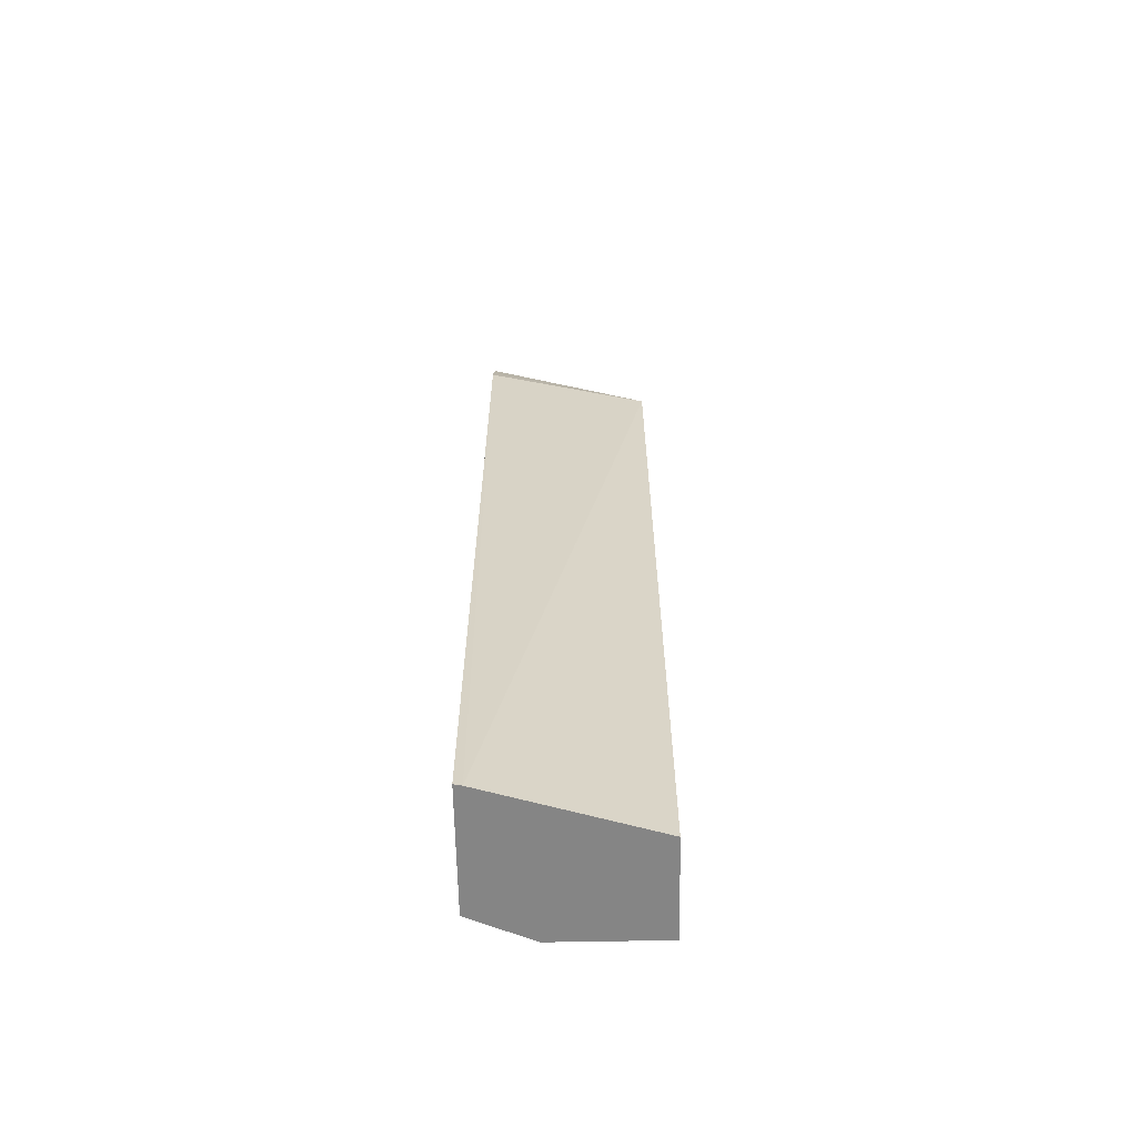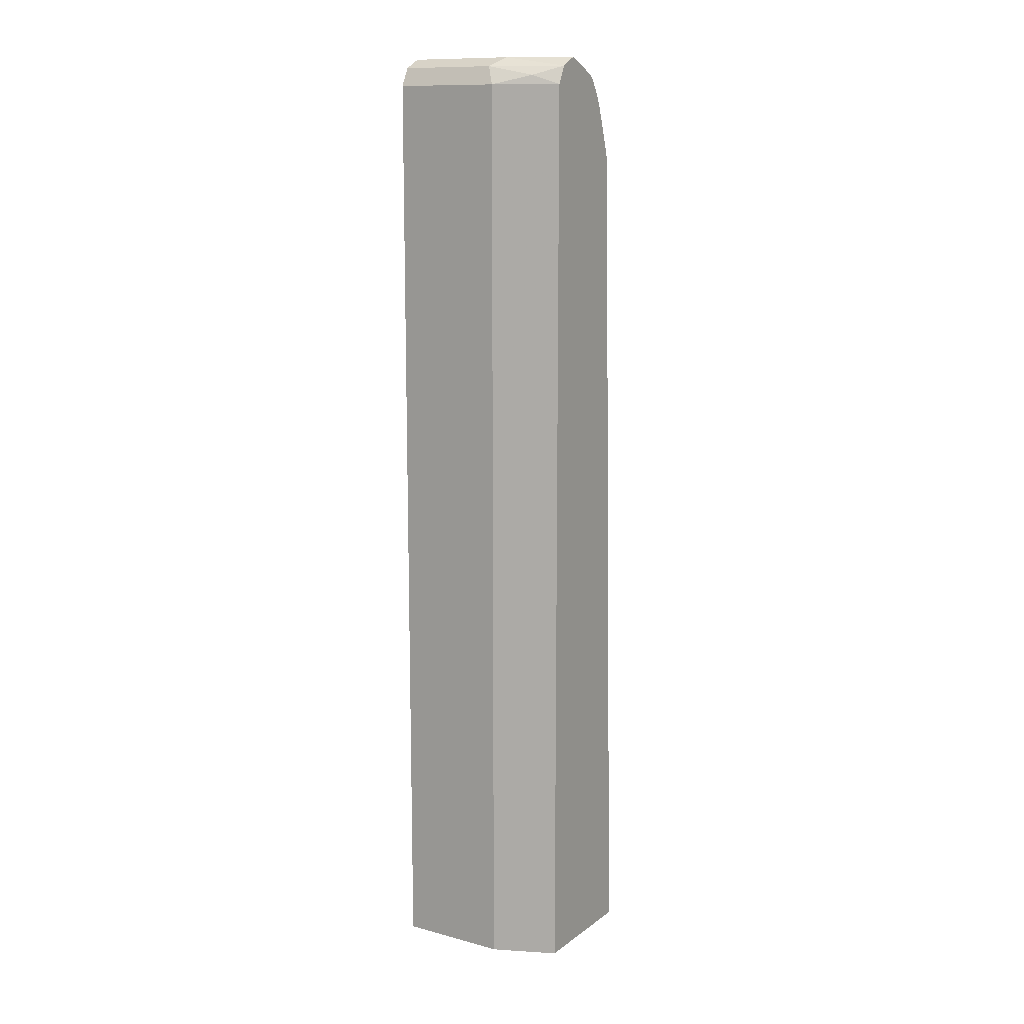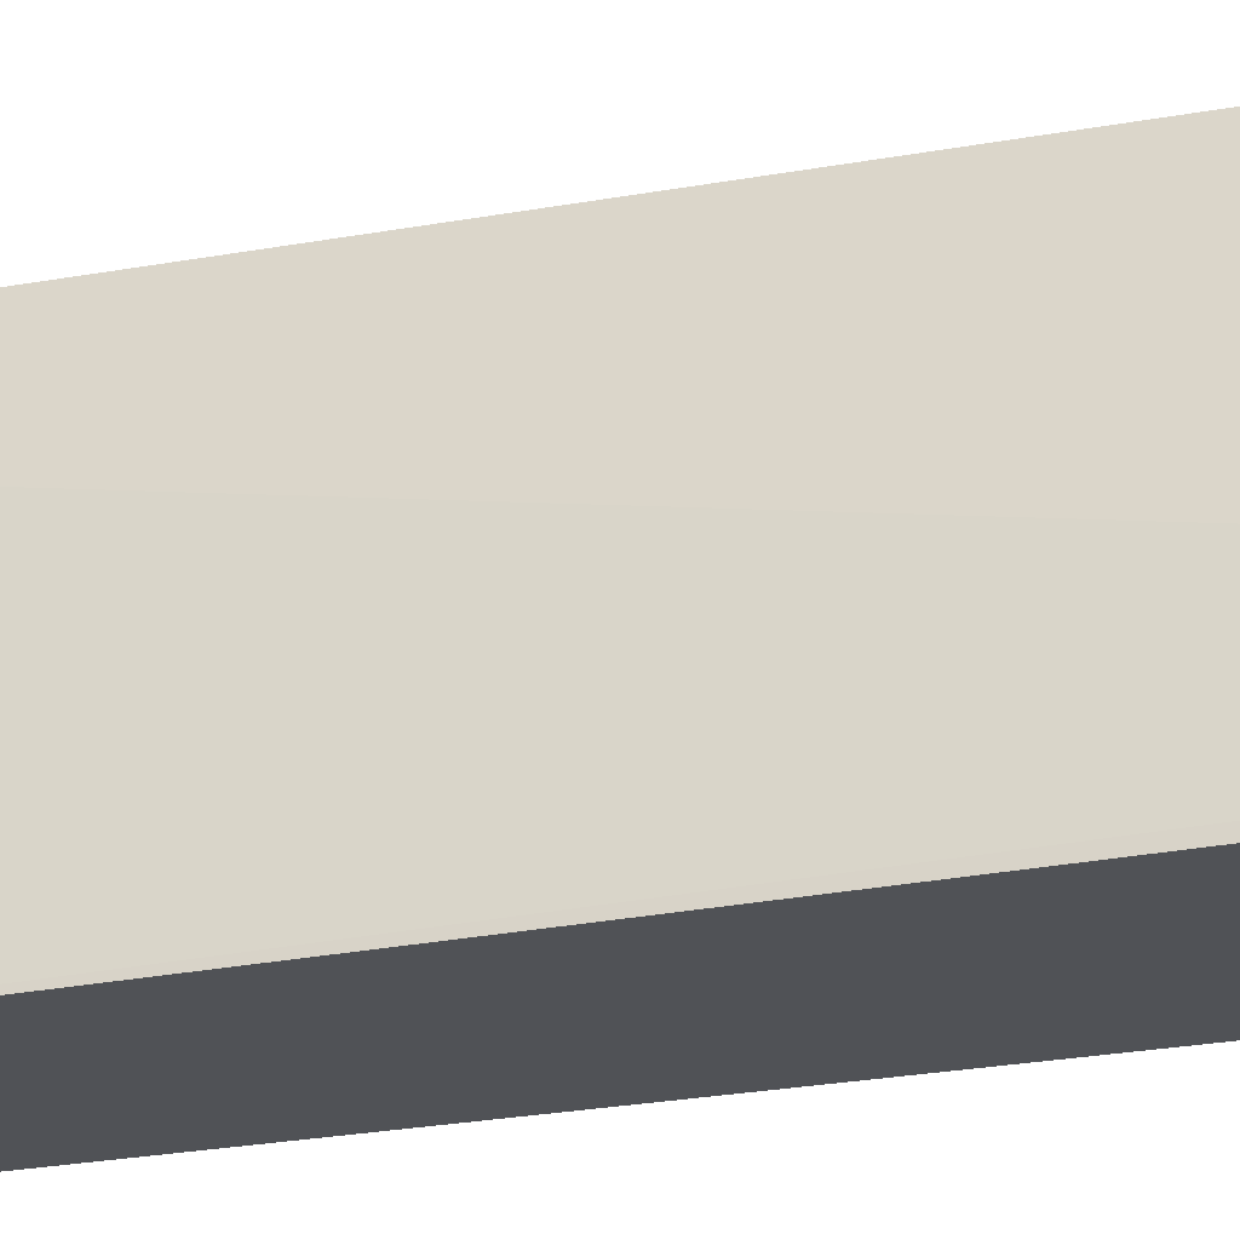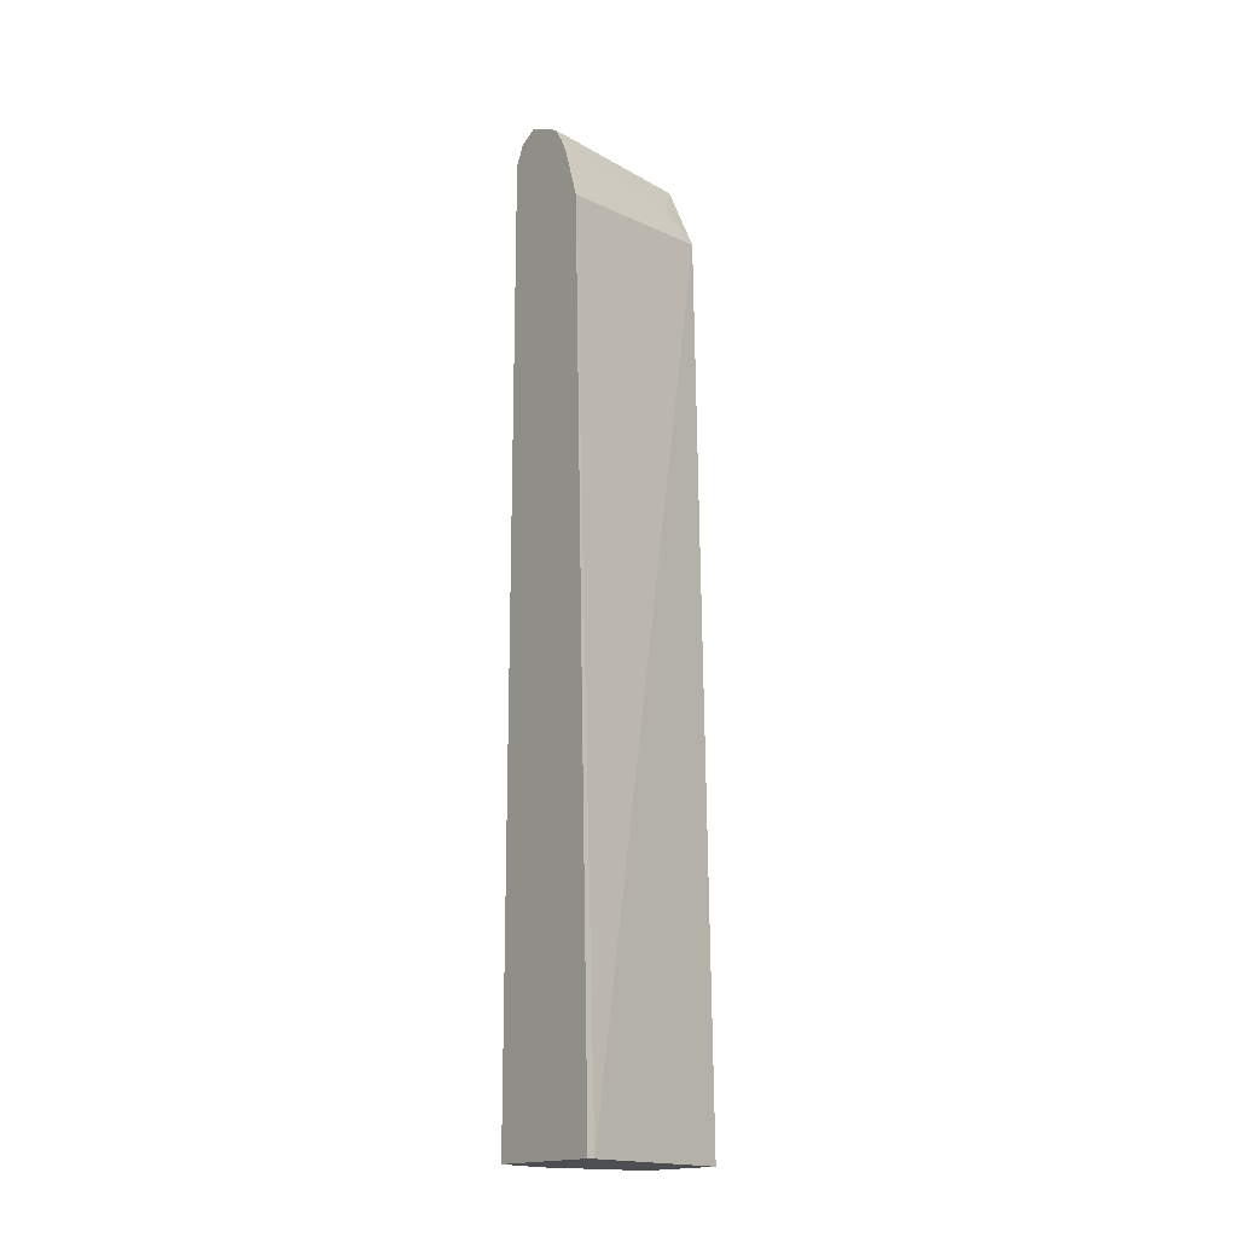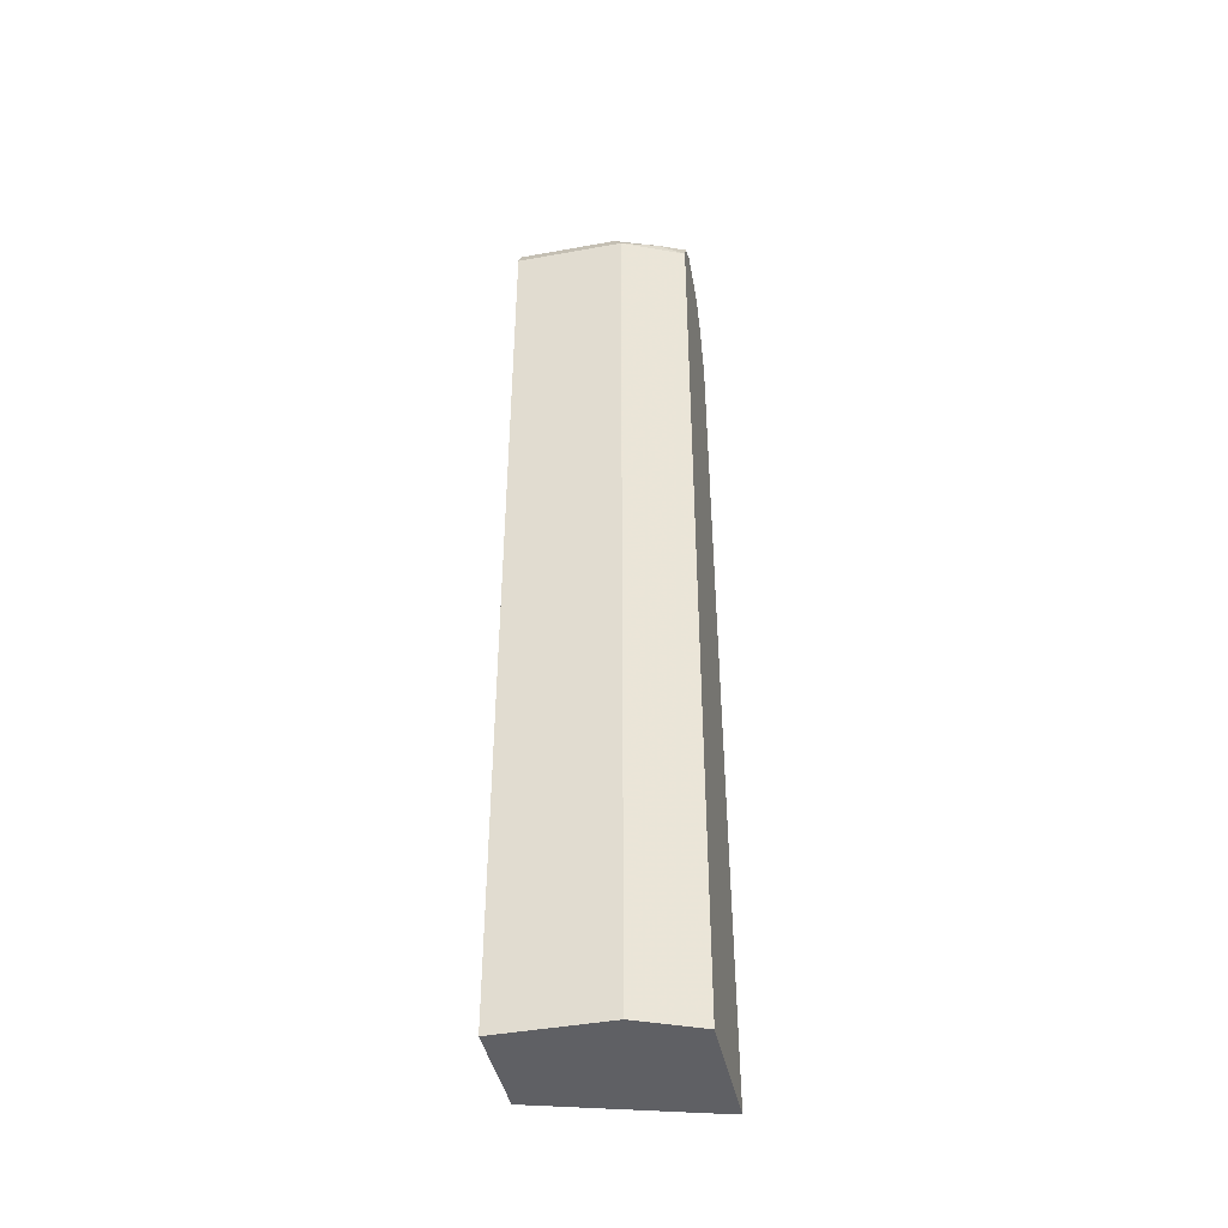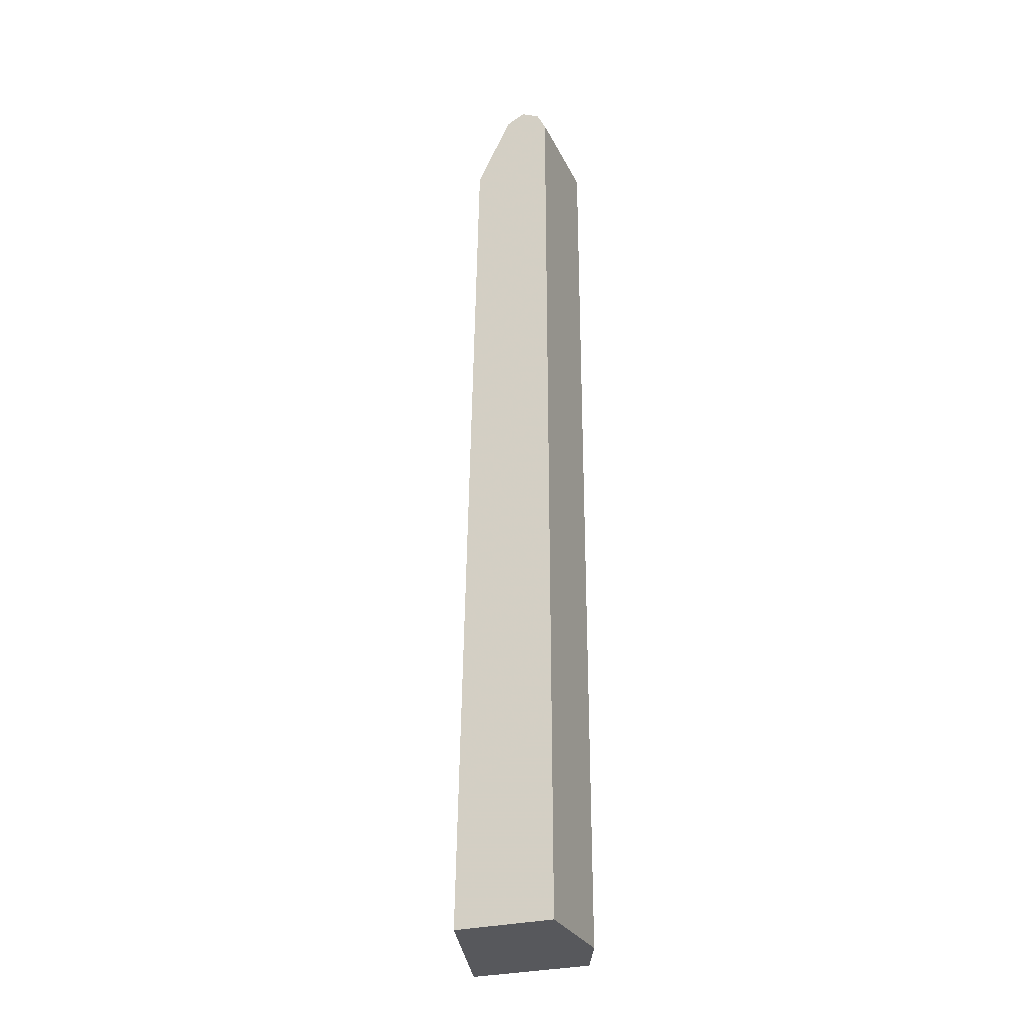
<metadata>
{"format":"obj","ext":"obj","renderer":"f3d","projection":"perspective","resolution":1024,"background":"white","views":[{"elev":-61.8,"azim":-88.9,"up":"+Y"},{"elev":12.1,"azim":122.0,"up":"+Y"},{"elev":-20.6,"azim":-70.8,"up":"+Z"},{"elev":-17.1,"azim":-126.3,"up":"+Y"},{"elev":-43.3,"azim":102.1,"up":"+Y"},{"elev":-28.5,"azim":21.9,"up":"+Y"}]}
</metadata>
<code>
v 0.6276 -0.4971 0.0006389
v 0.5676 -0.4971 -0.1947
v 0.7464 -0.4971 0.0006389
v 0.649 0.5516 0.0006389
v 0.5657 -0.4971 -0.204
v 0.5957 0.5285 -0.204
v 0.7464 -0.4971 -0.1298
v 0.7464 0.6165 0.0006389
v 0.6599 0.5735 0.0006389
v 0.6571 0.5881 -0.03246
v 0.6166 0.5934 -0.204
v 0.6119 0.5794 -0.204
v 0.6038 0.5546 -0.204
v 0.5968 0.5325 -0.204
v 0.7139 -0.4971 -0.204
v 0.7464 0.6165 -0.1298
v 0.7457 0.6178 0.0006389
v 0.6812 0.6165 0.0006389
v 0.6918 0.6377 0.0006389
v 0.6243 0.6089 -0.204
v 0.7139 0.6165 -0.204
v 0.7247 0.6274 -0.1731
v 0.7356 0.6381 -0.119
v 0.7356 0.6381 0.0006389
v 0.6382 0.6274 -0.1947
v 0.6923 0.6381 0.0006389
v 0.6351 0.6258 -0.204
v 0.7031 0.6381 -0.204
v 0.7139 0.649 -0.1298
v 0.7139 0.649 0.0006389
v 0.6652 0.6408 -0.146
v 0.6413 0.6301 -0.204
v 0.6815 0.649 -0.204
v 0.6815 0.649 -0.1623
v 0.6567 0.6378 -0.204
f 19 25 20
f 17 23 24
f 16 23 17
f 16 22 23
f 16 21 22
f 10 20 11
f 8 16 17
f 10 18 19
f 9 18 10
f 7 21 16
f 7 15 21
f 19 26 25
f 5 21 15
f 10 19 20
f 20 25 27
f 28 33 29
f 22 28 23
f 5 28 21
f 33 35 34
f 31 35 32
f 31 34 35
f 30 34 31
f 29 34 30
f 21 28 22
f 29 33 34
f 25 32 27
f 25 31 32
f 25 26 31
f 23 30 24
f 23 29 30
f 23 28 29
f 26 30 31
f 5 33 28
f 5 35 33
f 5 32 35
f 1 2 5
f 1 5 15
f 1 15 7
f 1 7 3
f 1 3 8
f 1 8 17
f 1 24 30
f 1 30 26
f 1 26 19
f 1 19 18
f 1 18 9
f 1 9 4
f 1 4 2
f 2 4 6
f 2 6 5
f 1 17 24
f 3 16 8
f 3 7 16
f 5 27 32
f 5 20 27
f 5 11 20
f 5 13 12
f 5 14 13
f 5 12 11
f 4 14 6
f 4 13 14
f 4 12 13
f 4 11 12
f 4 10 11
f 4 9 10
f 5 6 14

</code>
